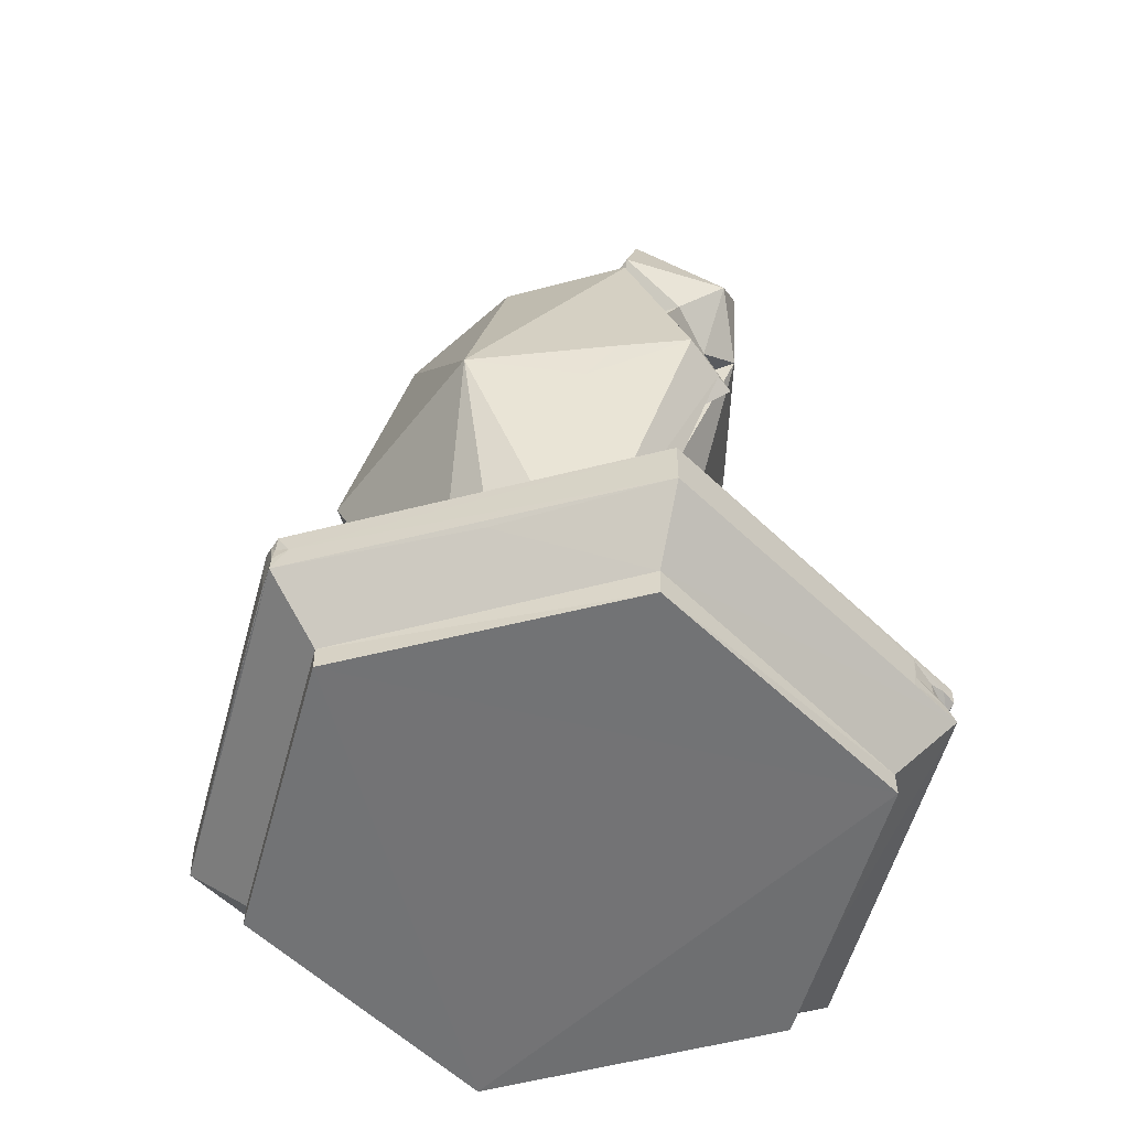
<metadata>
{"format":"obj","ext":"obj","renderer":"f3d","projection":"perspective","resolution":1024,"background":"white","views":[{"elev":-55.9,"azim":74.8,"up":"+Y"}]}
</metadata>
<code>
g default
v -3.164 4.074 6.538
v 6.761 17.75 -0.5714
v 3.154 19.78 -0.4224
v 5.574 20.68 -4.442
v -3.509 13.04 -4.147
v -3.748 20.22 -6.353
v -3.555 13.79 -3.601
v -3.414 12.25 -4.792
v 6.532 16.87 -0.3511
v 4.965 15.86 1.157
v 6.293 16.1 -0.1522
v 5.202 16.22 0.9517
v 7.075 18.49 -0.7757
v 2.078 5.843 -0.526
v -3.067 4.044 7.619
v -3.345 13.31 -4.411
v 7.601 18.9 -1.278
v -2.757 4.042 7.824
v -7.984 17.25 -5.696
v -6.555 16.91 -6.225
v -3.922 9.294 0.01705
v 1.362 4.001 2.229
v -5.317 17.78 -7.031
v 0.1942 24.2 -5.163
v 5.073 19.86 -1.027
v -4.726 11.12 -0.9782
v 3.622 5.556 -2.878
v -1.104 9.992 -2.971
v -3.513 4.001 0.9604
v 3.535 22.27 1.177
v -8.054 15.85 -3.888
v -5.311 8.391 -0.3938
v 3.238 13 2.819
v 5.841 3.928 9.705
v 5.401 4.035 3.363
v 4.171 10.9 0.4561
v -9.964 16.85 -5.781
v -3.945 6.537 6.105
v 7.677 22.11 -0.08566
v -5.959 21.11 -6.533
v 4.349 16.84 1.796
v 0.3372 15.6 -3.832
v -1.282 5.533 -4.014
v -4.392 13.41 -3.023
v -9.845 13.05 -5.487
v 3.97 12.61 2
v 9.539 0.8526 -0.000108
v -4.726 0.1662 -8.176
v 9.45 0.001273 -0.000219
v 6.564 3.818 -8.462
v -0.3726 13.51 6.888
v 1.251 10.29 -2.538
v 5.788 4.051 0.2769
v -11.43 2.5 -0.000375
v -0.6956 15.69 0.1439
v 11.45 4 -8.5e-05
v -3.378 5.601 -3.168
v -2.197 23.83 -0.9608
v 0.4718 4.001 0.826
v 8.758 13.58 -2.521
v 2.312 29.23 -1.795
v -2.659 6.184 -2.297
v -5.727 4 -9.916
v 2.531 20.27 5.927
v 2.243 27.15 -3.106
v 2.451 13.1 0.7754
v -1.246 19.72 2.262
v 1.666 9.989 1.638
v -6.197 9.066 -0.7134
v 6.739 4.307 1.389
v 4.084 10.72 -1.928
v 2.047 26.55 -4.228
v -9.446 0.7954 -0.000378
v 7.353 13.38 5.163
v -2.599 25.13 -2.974
v -9.862 15.11 -7.993
v 0.4345 11.79 -4.215
v 1.485 25.71 -0.7639
v 0.8097 13.7 7.716
v 4.723 0.000649 -8.186
v 8.05 18.12 -1.278
v -0.2579 29.23 0.03272
v -5.628 2.626 9.89
v -5.878 22.1 -1.007
v -6.099 10.56 -2.908
v 5.928 20.83 3.579
v -6.985 24.85 -4.51
v 1.636 2.553 9.9
v -6.995 16.27 -8.447
v 3.163 16.56 0.4558
v -1.768 27.05 -4.523
v 9.636 13.77 -1.391
v 5.72 4 -9.914
v 8.258 20.31 0.188
v -4.639 3.018 -9.815
v -11.45 4 0.000985
v 1.842 13.54 0.9081
v -6.18 12.02 -1.239
v 4.467 16.89 2.195
v -3.363 4.001 -5.53
v -9.971 13.74 -4.879
v -3.285 13.55 -0.4259
v 6.254 17.4 -3.905
v 1.533 8.052 -2.849
v -4.724 0.8078 8.179
v 3.015 4.861 -0.01826
v 1.407 20.31 5.04
v -1.269 10.18 -0.475
v 7.052 24.4 -0.6503
v 2.047 15.23 0.2894
v -10.29 13.22 -3.043
v 11.44 2.51 0.000274
v -4.296 22.94 -7.312
v -7.921 22.93 -5.227
v -5.247 10.61 -2.129
v -1.87 24.34 -4.704
v 6.149 15.03 -0.08478
v 2.162 24.35 -4.354
v 6.089 20.53 -0.3744
v -4.806 4.001 -1.195
v -3.914 11.99 0.9742
v -0.2444 23.31 -0.03957
v -6.812 20.97 -3.833
v -1.88 4.618 -0.8635
v -2.752 16.29 -4.187
v -7.791 10.93 -3.589
v -4.962 18.34 -4.68
v -2.461 29.23 -2.198
v -9.446 -0.006613 0.1228
v -4.723 0.03414 8.188
v 3.859 9.081 -0.2037
v 4.723 0.8056 8.177
v 4.734 0.000633 8.169
v 3.413 4.287 4.721
v -5.829 13.59 -5.658
v 2.607 15.48 -0.02539
v 4.722 0.8047 -8.177
v 1.475 4.001 -4.112
v 0.1606 29.26 -4.745
v -6.83 8.612 1.489
v -2.994 5.577 -4.596
v -8.551 13.98 -4.587
v 0.97 7.225 -1.328
v -1.634 5.556 -2.61
v -6.769 15.77 -3.809
v -0.5161 4.003 -4.621
v -1.897 6.159 5.205
v -6.857 21.47 -1.947
v 4.003 4.048 -1.564
v -7.463 11.93 -2.402
v -3.05 16.41 -1.501
v 0.8256 28.28 -0.2357
v 1.481 12.31 2.384
v 3.434 16.75 2.856
v -4.069 10.03 0.4021
v -2.124 26.46 -0.8745
v 6.72 22.89 -4.22
v 4.393 21.31 1.256
v 0.8025 21.47 -5.606
v -5.24 19.82 -3.242
v -3.717 14.09 -3.326
v 7.192 20.6 -2.004
v -5.417 12.38 -2.552
v -0.1127 29.49 -1.995
v 2.157 16.41 -0.1436
v -5.715 4 9.917
v -4.066 13.82 -5.732
v -3.845 14.55 -1.756
v -5.712 2.549 -9.895
v -5.905 3.097 -9.307
v 4.996 15.01 -0.8847
v -5.357 11.8 -2.982
v -6.293 16.57 -4.083
v 4.555 19.52 -1.379
v -5.279 22.7 -7.407
v -4.817 11.18 -1.796
v 7.323 20.34 -0.8887
v 4.306 13.3 0.9853
v -4.661 10.54 -2.859
v -4.672 20.07 -2.112
v -8.496 13.17 -5.513
v 4.191 13.19 1.773
v 5.715 3.415 -9.909
v 5.723 2.507 -9.88
v 2.968 4.038 4.384
v -0.2457 26.41 0.00148
v 7.543 22.04 -3.535
v -7.357 19.2 -7.757
v -2.045 29.09 -0.7973
v 2.254 4.046 3.822
v -5.714 3.522 -9.913
v -0.2469 25.49 -0.01994
v -4.745 20.92 -1.051
v 3.762 14.44 -2.769
v -1.861 26.3 -1.046
v 6.34 4.039 0.9325
v -2.16 25.67 -0.9212
v -0.8932 12.22 0.8301
v 1.836 23.83 -0.6144
v 3.357 5.054 -0.632
v -3.204 5.341 -1.577
v 0.3893 26.28 -0.173
v 1.306 4.564 0.8929
v 2.909 20.94 0.4393
v -3.57 8.671 -4.138
v 6.016 19.96 -3.191
v -5.977 4.145 5.353
v 4.554 2.717 -9.839
v 5.047 13.39 0.9298
v 5.263 13.68 0.4495
v 5.506 2.852 -9.709
v 0.3688 25.54 -0.0723
v 0.0735 11.84 -2.951
v 4.714 3.054 -9.812
v 0.4566 25.71 -0.3984
v 1.468 26.28 -0.7418
v 1.749 26.46 -0.547
v 5.25 14.55 0.7663
v -2.918 2.928 -9.878
v -6.065 2.678 -9.306
v -1.76 5.457 4.66
v -1 25.62 -0.6675
v -7.358 11.38 -2.868
v -4.425 11.87 -2.614
v -1.359 4.001 -0.2074
v 4.837 20.73 0.3377
v -6.516 2.96 -8.529
v 3.547 4.001 0.9526
v -0.798 25.54 -0.2411
v 5.024 16.83 -0.2423
v -0.7924 26.33 -0.2173
v 1.843 5.524 -3.2
v -4.158 10.87 -3.457
v -0.03992 3.307 -9.898
v 2.603 15.19 1.664
v -2.264 5.456 -1.776
v 2.087 26.11 -1.279
v 4.239 15.81 -0.2976
v 6.652 2.514 -8.284
v -4.974 11.18 -2.109
v 5.162 4 9.903
v 2.572 25.13 -2.527
v -3.148 15.86 -2.371
v 6.047 19.38 -0.3827
v -0.8704 26.19 -0.5528
v 4.423 4.043 4.008
v 3.111 14.44 -0.1772
v -4.4 20.18 -6.232
v 5.983 4.039 2.474
v -6.434 3.97 8.691
v -1.864 25.81 -1.085
v -5.208 5.573 3.209
v 2.208 6.187 -1.028
v -5.707 3.347 9.903
v 3.908 8.886 -1.766
v -4.284 8.836 -2.966
v 5.491 15.94 0.3705
v 2.993 16.72 3.226
v -6.116 4.85 5.894
v -3.221 5.926 -4.033
v -4.162 14.52 -4.852
v 3.219 16.29 -2.631
v 1.208 2.618 -9.905
v 5.766 3.007 9.793
v 4.321 15.05 1.888
v 8.682 2.373 4.513
v 3.493 6.03 -2.001
v -3.293 5.226 3.788
v 6.058 3.164 -9.137
v 4.7 17.82 -0.9013
v -3.792 10.39 -4.056
v -2.552 4.97 -0.8903
v -0.006776 10.49 -0.376
v -9.99 11.38 -4.514
v -5.352 0.7729 -7.089
v -4.641 0.7292 -8.16
v -0.8456 0.5778 -8.177
v -6.95 19.21 -5.357
v -4.535 8.456 0.1986
v 5.546 3.779 9.827
v -4.388 12.7 -2.137
v -6.157 14.27 -5.025
v 6.023 3.258 9.39
v 1.309 5.192 -0.8122
v -4.708 9.909 1.087
v 5.037 2.559 9.859
v -3.566 4.503 -0.2592
v -3.788 5.138 -2.577
v 3.259 5.605 -1.44
v -1.532 4.94 -1.662
v 3.273 3.636 -9.909
v -5.55 2.688 -9.633
v -2.514 27.6 -2.506
v -1.683 29.15 -4.383
v -6.511 11.22 -0.7744
v -3.938 12.45 -3.285
v -3.773 4.094 4.416
v -3.497 8.159 1.251
v 1.958 16.82 0.216
v 3.008 16.32 3.149
v 4.015 9.903 -1.031
v -6.398 7.828 1.001
v 5.898 2.904 -9.508
v -5.182 6.705 4.866
v 5.34 3.302 -9.8
v -4.864 7.149 0.997
v 4.544 16.21 0.5309
v -2.773 4.013 0.5552
v 5.511 14.83 0.5227
v 1.12 4.72 -2.036
v 1.466 5.563 -1.797
v 3.373 13.35 0.1641
v 6.176 15.39 -0.07816
v -6.004 2.762 9.414
v 4.915 20.88 2.616
v 4.395 4.001 -3.517
v -6.072 3.322 9.289
v -4.088 9.58 -3.486
v 3.702 7.904 -1.029
v -6.734 13.37 -3.046
v -2.323 26.6 -3.235
v -3.435 4.758 -4.294
v -3.684 13.11 -3.575
v 1.658 29.09 -0.4784
v 5.214 19.14 -1.024
v 1.537 4.443 1.565
v -3.637 6.499 -3.166
v 5.617 14.26 0.196
v -3.589 7.073 -3.628
v -3.738 12.16 -3.816
v 2.698 5.613 -0.8227
v 4.396 19.84 -0.7122
v 6.074 3.55 -9.115
v 5.6 20.21 -0.6946
v -3.734 4.857 -1.491
v 2.028 15.89 0.1028
v -3.953 9.679 0.2147
v -3.169 14.44 -4.572
v 6.577 2.984 -8.416
v 4.996 3.232 9.893
v -4.742 8.482 3.5
v -0.7713 11.5 -0.6255
v 4.079 3.84 9.915
v 8.358 12.46 1.607
v -0.2991 11.97 -1.521
v 8.896 13.7 0.7135
v 5.916 3.578 -9.545
v -9.212 12.72 -2.798
v 1.941 5.488 0.000731
v -5.527 3.025 -9.597
v -5.14 3.269 -9.691
v -3.136 3.279 -9.844
v -1.183 27.21 -0.4171
v -4.364 4.488 -1.792
v -4.361 4.023 -0.5088
v -2.601 4.829 -4.85
v 3.713 7.228 -2.128
v 4.288 4.037 2.28
v -5.66 3.34 -9.645
v -0.4132 10.82 -3.436
v 5.766 2.531 9.809
v 5.671 17.01 0.1356
v 3.871 15.75 2.362
v -2.191 24.76 -3.935
v 3.345 13.17 1.369
v 3.945 20.02 -0.1932
v 0.6935 4.643 -0.5229
v 0.05633 4.002 0.1621
v 1.922 29.16 -4.072
v -3.668 11.2 -4.151
v 2.352 16.82 -0.3654
v -3.841 6.826 2.057
v -4.405 5.868 2.435
v -4.905 0.5868 -7.81
v 1.794 25.67 -0.5822
v -5.212 9.391 -1.108
v 5.448 17.95 -0.351
v 5.539 15.21 0.5202
v -4.221 20.6 -4.264
v 2.968 3.02 -9.874
v -3.217 5.603 -2.43
v -2.356 25.78 -1.772
v 2.314 25.23 -3.477
v 3.528 7.025 -1.079
v 0.1086 27.13 -0.05579
v -5.654 11.95 -4.694
v 4.729 15.85 -0.04255
v -7.365 11.73 -4.626
v 3.412 13.57 -0.4309
v -3.312 6.911 -4.229
v -4.273 11.48 -3.078
v -6.74 11.25 -3.942
v -3.683 8.107 -3.807
v -6.818 11.84 -4.652
v 5.738 3.503 9.729
v 2.381 4.7 0.674
v -2.689 6.658 3.035
v -3.213 4.758 -0.1701
v -2.936 5.471 -1.237
v -6.908 10.02 -1.452
v 1.283 4.961 -0.1629
v 3.83 7.88 -2.425
g M_Knight_01
f 29 1 59
f 253 289 36
f 120 100 96
f 5 261 7
f 44 8 5
f 225 138 146
f 56 316 196
f 136 299 238
f 265 177 12
f 134 79 190
f 17 13 177
f 85 223 126
f 11 12 9
f 94 74 346
f 12 10 265
f 168 338 7
f 41 10 12
f 181 135 8
f 21 115 62
f 241 18 166
f 341 285 98
f 53 209 60
f 59 1 22
f 185 18 246
f 246 18 241
f 190 22 18
f 157 4 118
f 18 22 1
f 338 77 28
f 248 160 23
f 155 221 21
f 273 253 68
f 138 100 146
f 21 62 108
f 39 119 162
f 129 80 133
f 304 295 140
f 302 252 207
f 121 102 176
f 5 7 16
f 130 105 129
f 102 121 108
f 52 71 104
f 274 388 85
f 265 315 177
f 248 188 40
f 60 70 53
f 62 115 57
f 118 4 159
f 25 334 332
f 270 238 230
f 3 4 206
f 5 161 44
f 42 338 125
f 338 28 271
f 18 147 38
f 9 2 362
f 5 338 370
f 109 157 118
f 38 259 18
f 97 55 198
f 6 42 125
f 188 248 23
f 86 64 74
f 26 240 163
f 4 262 42
f 55 102 198
f 68 253 36
f 159 4 42
f 39 158 119
f 169 276 73
f 67 58 193
f 53 358 182
f 31 278 19
f 257 12 313
f 76 89 135
f 168 281 240
f 58 84 193
f 207 1 15
f 397 372 298
f 175 248 40
f 21 108 337
f 137 47 49
f 372 279 298
f 85 32 69
f 161 111 320
f 66 235 336
f 119 158 226
f 357 27 402
f 12 90 41
f 295 150 140
f 113 87 116
f 187 39 162
f 30 109 199
f 85 8 44
f 244 325 377
f 180 193 148
f 144 290 43
f 341 147 285
f 301 36 131
f 161 142 111
f 46 51 33
f 34 56 249
f 196 249 56
f 169 184 276
f 137 184 47
f 132 361 105
f 47 266 132
f 93 63 138
f 56 93 316
f 51 300 33
f 74 64 79
f 108 144 28
f 77 360 28
f 53 228 190
f 316 228 53
f 96 166 1
f 29 96 1
f 55 165 204
f 97 110 55
f 112 50 56
f 112 56 283
f 318 271 205
f 67 122 58
f 109 242 199
f 368 310 138
f 22 203 59
f 116 159 6
f 6 159 42
f 60 117 81
f 92 81 94
f 229 197 58
f 116 91 24
f 354 335 288
f 272 308 124
f 63 100 138
f 96 100 63
f 265 154 99
f 107 300 51
f 242 61 237
f 118 24 72
f 66 365 33
f 66 33 235
f 55 204 67
f 55 67 193
f 97 153 36
f 97 273 153
f 196 70 249
f 79 134 74
f 65 369 61
f 321 293 91
f 73 54 169
f 83 54 73
f 344 74 70
f 74 35 70
f 58 75 87
f 75 58 382
f 338 42 77
f 199 204 30
f 204 199 67
f 12 2 9
f 79 64 51
f 51 190 79
f 48 80 129
f 137 276 184
f 312 66 36
f 82 385 152
f 369 164 61
f 83 314 54
f 88 166 254
f 114 175 40
f 32 85 376
f 85 172 240
f 86 177 315
f 177 94 17
f 84 58 87
f 114 123 148
f 166 88 343
f 112 283 361
f 76 37 89
f 336 299 136
f 336 235 299
f 91 139 24
f 294 164 139
f 60 81 92
f 70 60 92
f 50 93 56
f 93 291 63
f 86 94 177
f 94 86 74
f 191 291 234
f 227 54 63
f 314 96 54
f 96 63 54
f 97 36 66
f 110 97 66
f 98 26 163
f 44 161 320
f 51 64 107
f 64 86 107
f 100 356 146
f 322 100 354
f 150 348 126
f 320 348 150
f 102 168 176
f 55 151 102
f 174 206 103
f 104 71 27
f 93 138 316
f 105 83 73
f 83 105 361
f 12 13 2
f 326 396 349
f 190 228 22
f 315 107 86
f 258 107 99
f 198 273 97
f 158 39 109
f 109 39 187
f 55 336 165
f 165 336 136
f 111 142 101
f 111 101 274
f 184 112 47
f 112 266 47
f 113 116 6
f 52 213 77
f 198 102 108
f 175 114 87
f 87 114 148
f 179 233 271
f 224 391 179
f 364 91 116
f 116 87 75
f 182 209 53
f 182 178 209
f 118 242 109
f 72 383 118
f 119 244 162
f 244 334 325
f 120 96 29
f 29 287 355
f 26 121 176
f 108 121 155
f 122 67 199
f 324 202 217
f 114 40 123
f 188 278 40
f 29 59 225
f 368 138 225
f 338 243 125
f 151 125 243
f 274 45 388
f 101 45 274
f 160 127 23
f 294 128 164
f 189 353 82
f 262 194 42
f 129 73 275
f 73 129 105
f 129 133 130
f 132 105 130
f 200 228 149
f 106 200 349
f 49 47 132
f 80 49 133
f 133 132 130
f 132 133 49
f 74 134 35
f 185 246 134
f 8 135 167
f 161 261 142
f 171 247 238
f 389 171 328
f 160 123 127
f 123 40 278
f 80 137 49
f 277 137 80
f 232 138 310
f 316 138 232
f 72 24 139
f 369 139 164
f 140 223 207
f 259 207 15
f 322 141 100
f 256 329 327
f 142 181 101
f 273 143 253
f 367 284 311
f 108 62 144
f 290 144 236
f 145 135 89
f 167 135 282
f 290 146 43
f 356 43 146
f 221 155 147
f 221 147 18
f 20 37 19
f 257 307 12
f 12 307 90
f 84 148 193
f 84 87 148
f 149 27 200
f 316 232 27
f 150 223 140
f 150 126 223
f 61 164 324
f 217 61 324
f 36 153 68
f 68 153 273
f 154 10 41
f 41 299 154
f 155 121 26
f 285 26 98
f 197 382 58
f 128 189 164
f 187 157 109
f 157 187 4
f 109 30 158
f 30 204 158
f 247 171 389
f 116 24 159
f 24 118 159
f 160 248 180
f 161 7 261
f 7 161 5
f 181 45 101
f 45 181 388
f 44 320 163
f 172 163 240
f 164 189 82
f 324 164 82
f 3 371 262
f 259 15 18
f 13 17 162
f 13 162 244
f 166 15 1
f 15 166 18
f 261 167 282
f 167 261 8
f 102 151 168
f 243 168 151
f 54 220 169
f 263 219 234
f 359 191 95
f 171 103 81
f 172 85 44
f 44 163 172
f 173 20 127
f 325 334 25
f 175 113 6
f 175 87 113
f 240 224 179
f 115 85 240
f 12 177 13
f 389 209 178
f 115 240 179
f 256 327 115
f 17 81 162
f 81 17 94
f 173 278 31
f 145 173 31
f 379 193 180
f 379 180 248
f 33 182 46
f 365 182 33
f 93 50 347
f 263 184 169
f 239 112 184
f 208 211 184
f 297 373 268
f 252 297 207
f 185 134 190
f 190 18 185
f 192 122 199
f 122 192 58
f 278 188 19
f 197 189 128
f 353 189 156
f 53 190 358
f 358 46 182
f 63 291 191
f 63 191 227
f 212 192 199
f 245 222 229
f 190 51 46
f 379 6 193
f 6 125 193
f 195 245 156
f 222 197 229
f 70 196 53
f 196 316 53
f 156 189 197
f 156 197 195
f 262 165 194
f 135 145 282
f 52 273 198
f 375 212 199
f 199 242 237
f 36 289 131
f 267 289 27
f 57 381 62
f 287 29 398
f 152 385 202
f 186 192 202
f 203 326 349
f 284 14 311
f 3 204 371
f 158 204 3
f 271 141 205
f 260 141 57
f 273 104 143
f 208 214 211
f 380 263 234
f 210 209 389
f 60 218 117
f 171 117 328
f 309 218 328
f 239 50 112
f 333 269 305
f 202 212 215
f 192 212 202
f 291 305 234
f 347 333 305
f 215 216 202
f 78 215 212
f 215 78 216
f 217 375 61
f 375 217 216
f 216 217 202
f 218 209 210
f 209 218 60
f 95 263 169
f 292 95 169
f 220 54 227
f 95 292 350
f 1 297 221
f 1 221 18
f 222 245 251
f 197 222 251
f 4 3 262
f 207 223 302
f 400 223 85
f 308 225 124
f 290 225 146
f 366 158 3
f 3 174 332
f 359 227 191
f 220 227 170
f 106 228 200
f 326 228 396
f 58 192 229
f 231 229 192
f 257 230 387
f 362 244 377
f 27 71 402
f 186 231 192
f 231 353 156
f 104 27 232
f 330 370 233
f 281 323 296
f 191 234 95
f 219 352 234
f 299 258 154
f 154 258 99
f 236 144 62
f 399 62 201
f 375 216 78
f 78 212 375
f 184 303 239
f 303 305 269
f 176 168 240
f 240 26 176
f 246 241 34
f 280 343 340
f 61 242 65
f 118 383 242
f 338 168 243
f 244 362 2
f 244 2 13
f 231 156 245
f 231 245 229
f 246 35 134
f 35 246 34
f 165 136 247
f 136 238 247
f 175 6 248
f 117 171 81
f 249 70 35
f 34 249 35
f 250 166 96
f 166 317 254
f 245 195 251
f 195 197 251
f 252 373 297
f 306 252 302
f 14 331 253
f 14 253 311
f 318 179 271
f 115 179 318
f 342 345 198
f 11 257 313
f 258 299 300
f 300 107 258
f 140 207 259
f 304 140 259
f 390 205 141
f 393 329 256
f 261 5 8
f 208 263 380
f 263 208 184
f 155 337 108
f 280 340 264
f 88 83 361
f 363 154 265
f 37 31 19
f 289 267 384
f 255 319 357
f 221 297 268
f 298 221 397
f 239 339 50
f 239 303 339
f 238 270 174
f 325 25 174
f 330 5 370
f 272 290 236
f 399 236 62
f 348 274 126
f 274 85 126
f 103 206 81
f 129 275 48
f 48 277 80
f 104 232 311
f 275 73 276
f 48 374 276
f 19 188 20
f 277 276 137
f 127 123 278
f 376 115 21
f 85 115 376
f 193 151 55
f 241 280 34
f 395 264 283
f 281 7 323
f 261 282 142
f 56 34 283
f 34 395 283
f 401 59 203
f 349 401 203
f 155 285 147
f 285 155 26
f 286 88 361
f 343 88 340
f 201 287 399
f 335 201 288
f 20 145 89
f 57 288 381
f 57 141 288
f 289 253 331
f 289 200 27
f 254 83 88
f 254 317 83
f 124 225 290
f 290 272 124
f 181 76 135
f 93 183 291
f 291 183 305
f 194 247 389
f 165 247 194
f 292 220 170
f 220 292 169
f 128 294 293
f 197 128 382
f 206 4 187
f 206 187 162
f 294 91 293
f 294 139 91
f 295 341 98
f 150 295 320
f 233 296 330
f 233 179 391
f 145 31 142
f 207 297 1
f 360 77 213
f 221 298 21
f 279 21 298
f 41 90 299
f 90 238 299
f 281 296 224
f 240 281 224
f 142 37 76
f 33 300 235
f 235 300 299
f 71 301 255
f 255 301 131
f 302 69 32
f 223 400 302
f 38 304 259
f 341 295 304
f 380 234 305
f 214 305 303
f 306 32 279
f 302 32 306
f 387 230 238
f 90 387 238
f 214 303 211
f 225 308 29
f 29 308 398
f 309 328 117
f 218 309 117
f 368 311 310
f 311 232 310
f 194 71 52
f 143 104 311
f 143 311 253
f 154 265 10
f 389 178 312
f 66 312 365
f 7 5 323
f 301 71 36
f 312 36 71
f 12 11 313
f 314 250 96
f 317 166 250
f 107 315 99
f 99 315 265
f 228 316 149
f 149 316 27
f 83 317 314
f 317 250 314
f 318 393 256
f 256 115 318
f 255 131 319
f 384 131 289
f 163 320 98
f 295 98 320
f 293 321 75
f 364 116 75
f 288 322 354
f 288 141 322
f 292 170 350
f 206 162 81
f 202 324 152
f 324 82 152
f 325 270 377
f 270 325 174
f 228 326 22
f 22 326 203
f 148 160 180
f 148 123 160
f 115 327 57
f 327 260 57
f 389 328 210
f 218 210 328
f 393 390 329
f 329 260 327
f 145 20 173
f 330 323 5
f 296 323 330
f 200 331 349
f 200 289 331
f 332 334 226
f 332 366 3
f 333 347 50
f 50 339 333
f 334 119 226
f 334 244 119
f 355 287 335
f 335 287 201
f 110 336 55
f 66 336 110
f 155 21 337
f 276 277 48
f 338 16 7
f 338 5 16
f 333 339 269
f 303 269 339
f 340 88 286
f 340 286 264
f 38 341 304
f 38 147 341
f 23 127 20
f 345 342 213
f 213 342 360
f 343 241 166
f 241 343 280
f 344 70 92
f 346 74 344
f 345 213 52
f 52 198 345
f 346 344 92
f 94 346 92
f 43 141 271
f 273 52 104
f 25 332 174
f 168 7 281
f 347 305 183
f 93 347 183
f 348 111 274
f 111 348 320
f 284 349 14
f 331 14 349
f 95 351 352
f 95 170 351
f 95 350 170
f 193 125 151
f 238 174 171
f 103 171 174
f 359 95 351
f 95 234 352
f 95 352 351
f 3 206 174
f 186 353 231
f 82 353 186
f 354 100 120
f 355 335 354
f 355 120 29
f 120 355 354
f 145 142 282
f 356 100 141
f 43 356 141
f 357 267 27
f 357 384 267
f 46 358 190
f 170 359 351
f 227 359 170
f 360 342 108
f 28 360 108
f 76 181 142
f 283 264 361
f 264 286 361
f 257 362 230
f 11 362 257
f 154 363 265
f 75 321 364
f 321 91 364
f 312 178 365
f 182 365 178
f 366 332 226
f 158 366 226
f 59 284 367
f 225 59 368
f 367 368 59
f 367 311 368
f 72 369 65
f 139 369 72
f 271 370 338
f 233 370 271
f 204 165 371
f 262 371 165
f 373 372 397
f 306 279 372
f 306 373 252
f 372 373 306
f 275 276 374
f 275 374 48
f 362 11 9
f 20 89 37
f 77 42 194
f 52 77 194
f 237 375 199
f 375 237 61
f 95 352 219
f 263 95 219
f 376 21 279
f 32 376 279
f 230 377 270
f 362 377 230
f 309 378 117
f 378 309 117
f 379 248 6
f 208 380 214
f 214 380 305
f 288 201 381
f 201 62 381
f 142 31 37
f 278 173 127
f 75 382 293
f 128 293 382
f 72 65 383
f 242 383 65
f 184 211 303
f 131 384 319
f 357 319 384
f 186 385 82
f 385 186 202
f 198 108 342
f 181 8 386
f 392 8 85
f 307 387 90
f 307 257 387
f 181 394 388
f 392 386 8
f 312 71 389
f 260 390 141
f 329 390 260
f 391 296 233
f 224 296 391
f 392 85 388
f 388 394 392
f 393 318 205
f 393 205 390
f 194 389 71
f 20 188 23
f 181 386 394
f 394 386 392
f 34 280 395
f 280 264 395
f 396 106 349
f 396 228 106
f 266 361 132
f 361 266 112
f 268 373 397
f 397 221 268
f 398 308 272
f 399 272 236
f 398 272 399
f 287 398 399
f 302 400 69
f 69 400 85
f 144 43 28
f 43 271 28
f 284 59 401
f 284 401 349
f 402 71 255
f 402 255 357

</code>
